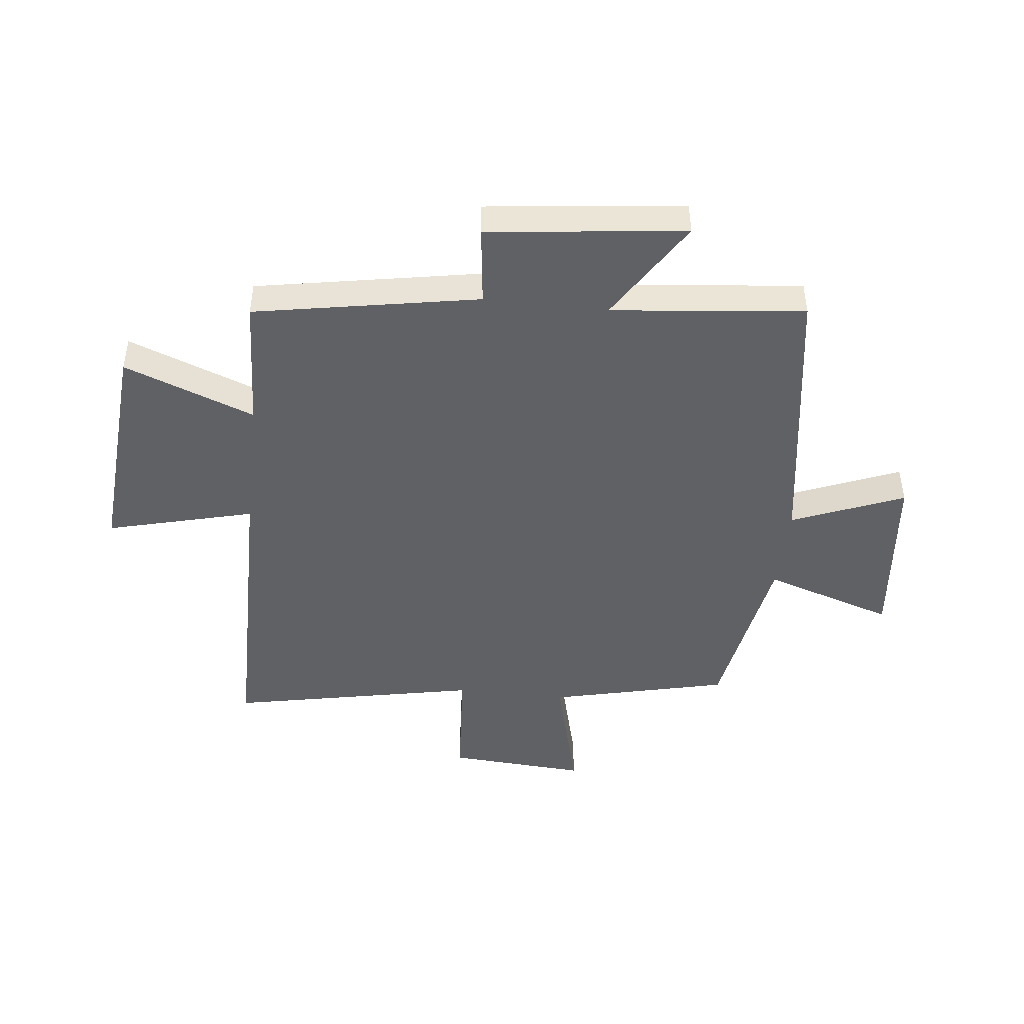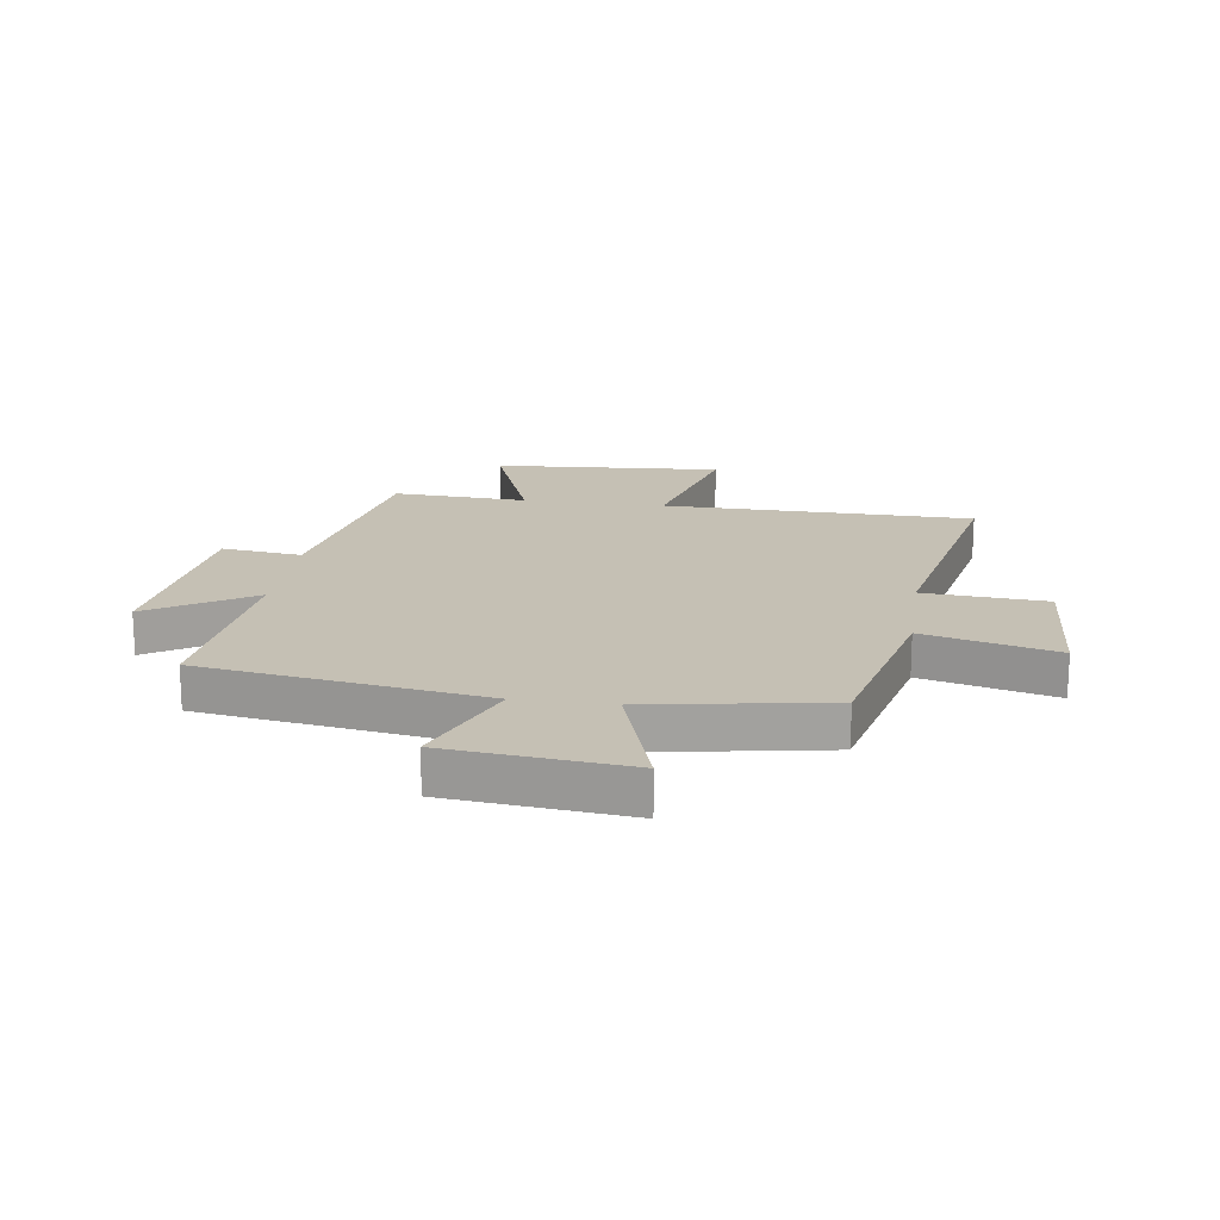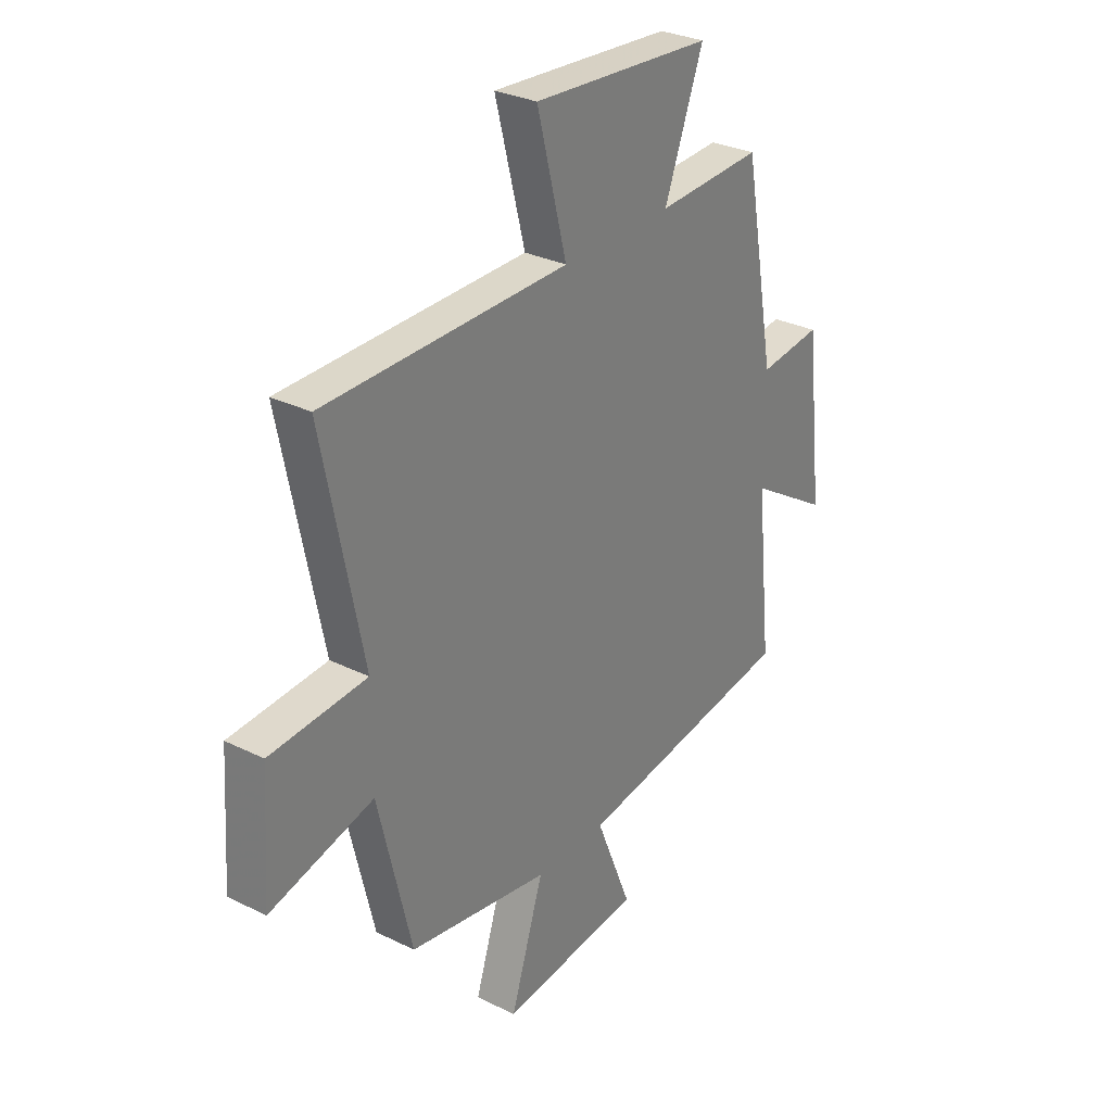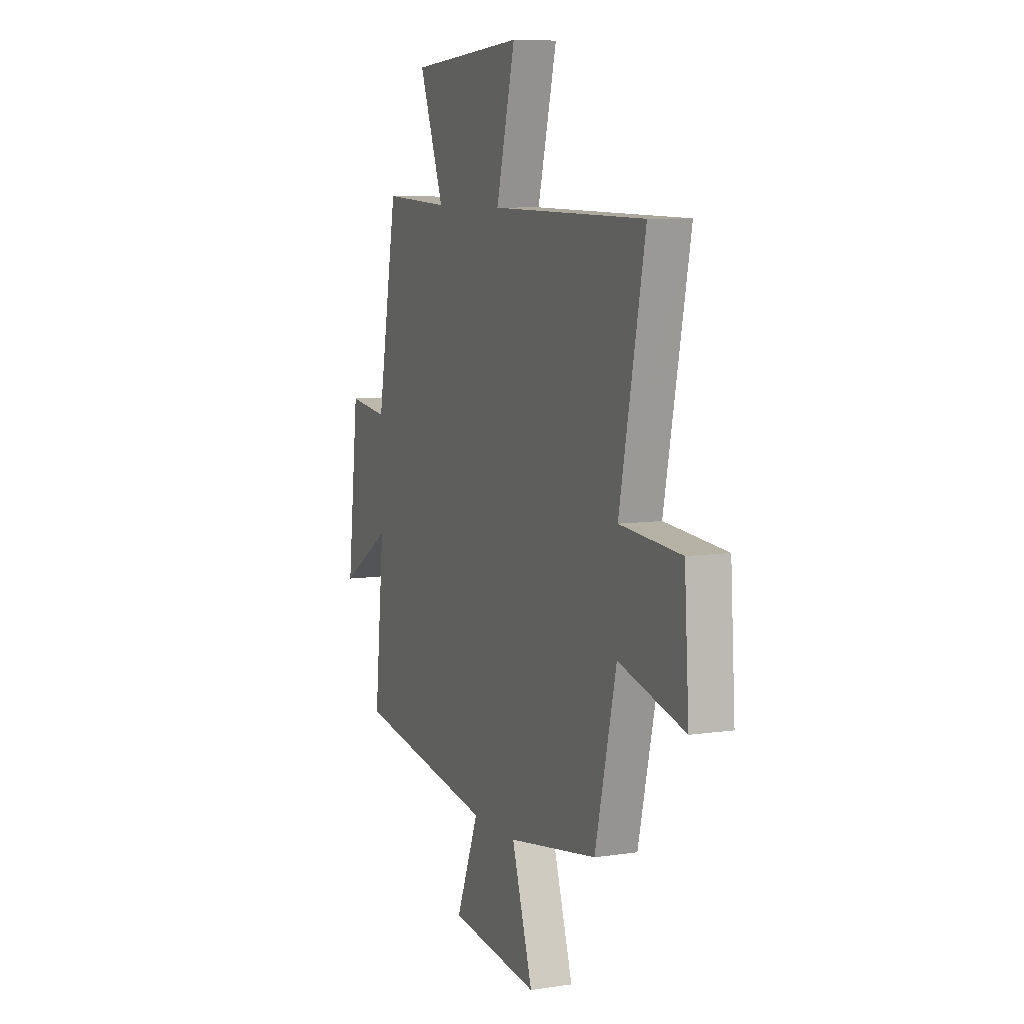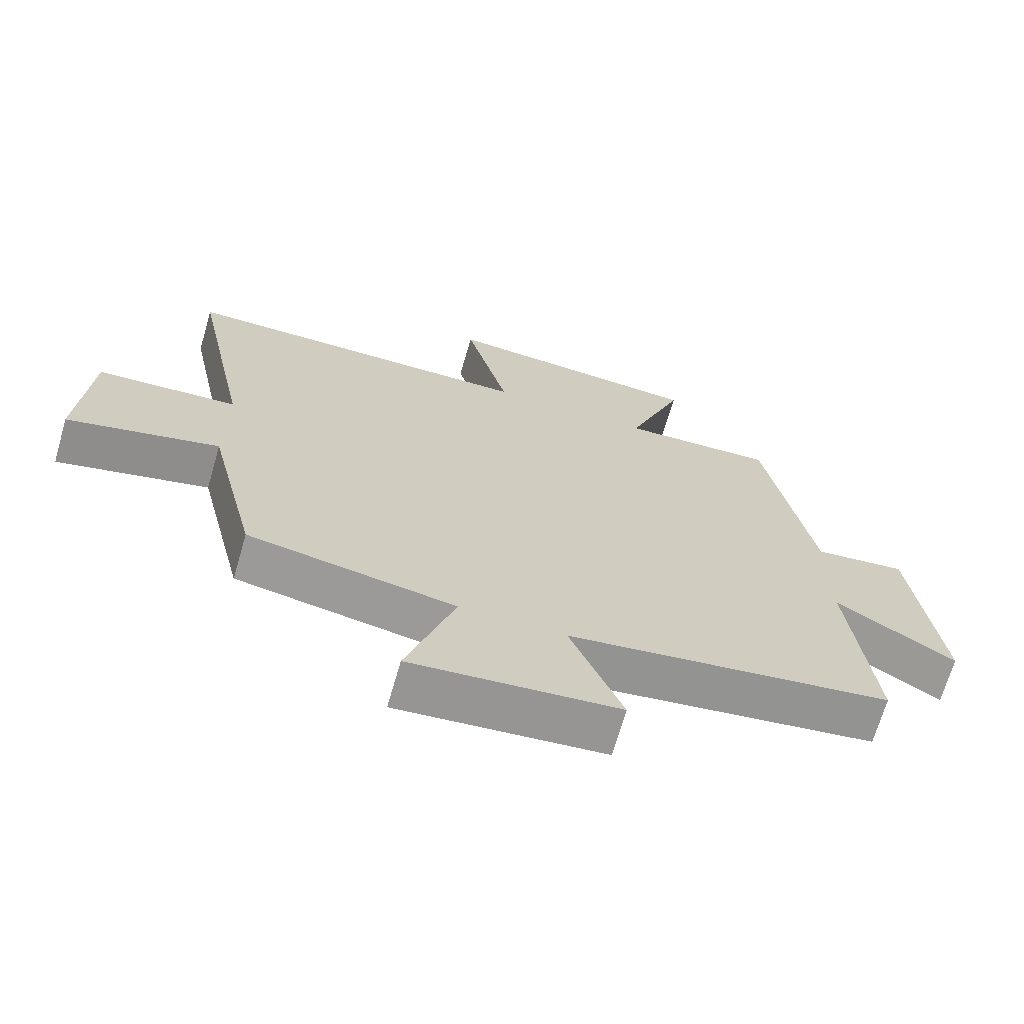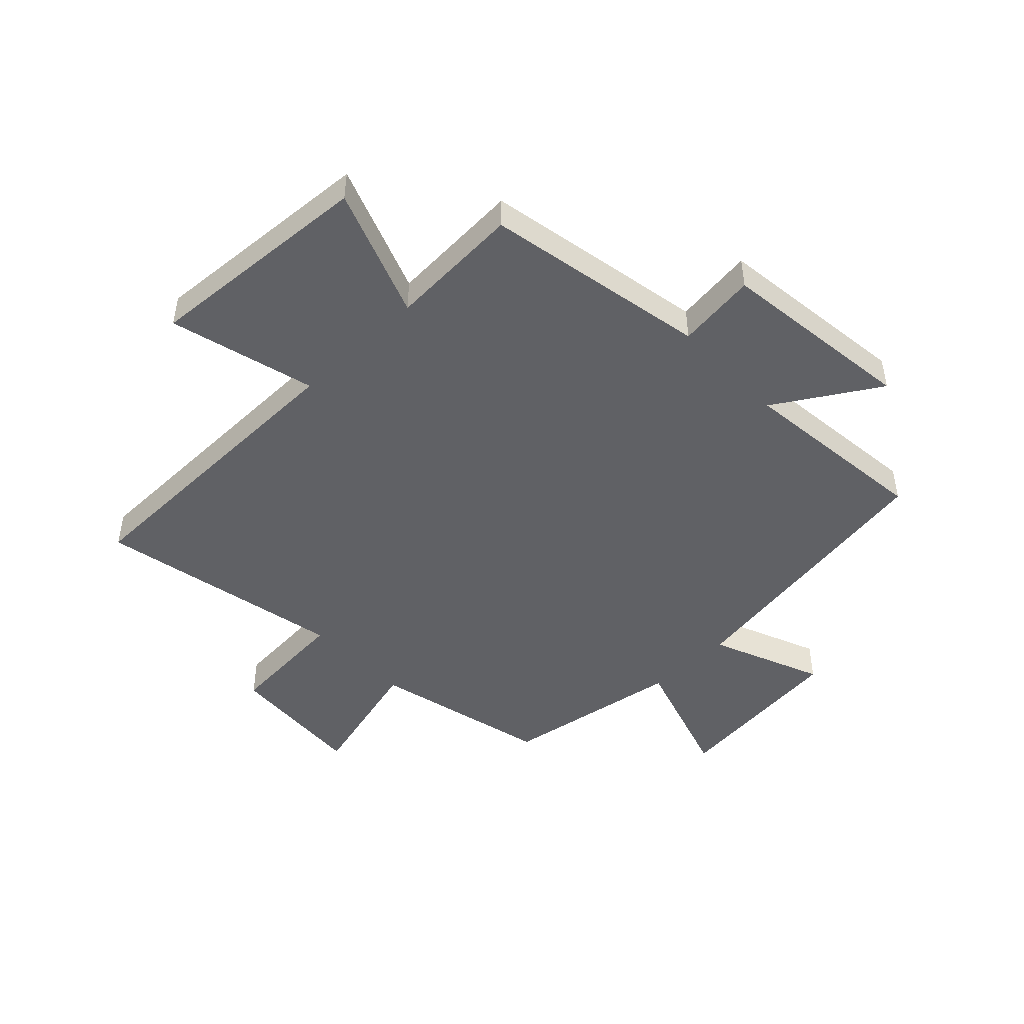
<metadata>
{"format":"obj","ext":"obj","renderer":"f3d","projection":"perspective","resolution":1024,"background":"white","views":[{"elev":-45.8,"azim":83.6,"up":"+Y"},{"elev":18.2,"azim":-171.9,"up":"+Y"},{"elev":29.9,"azim":-54.2,"up":"+Z"},{"elev":8.1,"azim":-112.6,"up":"+Z"},{"elev":-68.7,"azim":-16.2,"up":"+Z"},{"elev":-47.4,"azim":43.9,"up":"+Y"}]}
</metadata>
<code>
v -0.426 0.07 -0.446
v -0.5 0.07 -0.136
v -0.729 0.07 -0.195
v -0.713 0.07 0.047
v -0.5 0.07 0.062
v -0.588 0.07 0.494
v -0.05 0.07 0.5
v -0.116 0.07 0.755
v 0.282 0.07 0.727
v 0.196 0.07 0.5
v 0.429 0.07 0.512
v 0.5 0.07 0.123
v 0.639 0.07 0.14
v 0.679 0.07 -0.202
v 0.5 0.07 -0.091
v 0.535 0.07 -0.426
v 0.046 0.07 -0.5
v 0.125 0.07 -0.694
v -0.187 0.07 -0.726
v -0.114 0.07 -0.5
v -0.426 0 -0.446
v -0.5 0 -0.136
v -0.729 0 -0.195
v -0.713 0 0.047
v -0.5 0 0.062
v -0.588 0 0.494
v -0.05 0 0.5
v -0.116 0 0.755
v 0.282 0 0.727
v 0.196 0 0.5
v 0.429 0 0.512
v 0.5 0 0.123
v 0.639 0 0.14
v 0.679 0 -0.202
v 0.5 0 -0.091
v 0.535 0 -0.426
v 0.046 0 -0.5
v 0.125 0 -0.694
v -0.187 0 -0.726
v -0.114 0 -0.5
f 17 18 19 20
f 15 16 17 20
f 15 20 1 2
f 12 13 14 15
f 10 11 12 15
f 10 15 2
f 7 8 9 10
f 5 6 7 10
f 5 10 2 3
f 3 4 5
f 40 39 38 37
f 40 37 36 35
f 22 21 40 35
f 35 34 33 32
f 35 32 31 30
f 22 35 30
f 30 29 28 27
f 30 27 26 25
f 23 22 30 25
f 25 24 23
f 1 21 22 2
f 2 22 23 3
f 3 23 24 4
f 4 24 25 5
f 5 25 26 6
f 6 26 27 7
f 7 27 28 8
f 8 28 29 9
f 9 29 30 10
f 10 30 31 11
f 11 31 32 12
f 12 32 33 13
f 13 33 34 14
f 14 34 35 15
f 15 35 36 16
f 16 36 37 17
f 17 37 38 18
f 18 38 39 19
f 19 39 40 20
f 20 40 21 1

</code>
